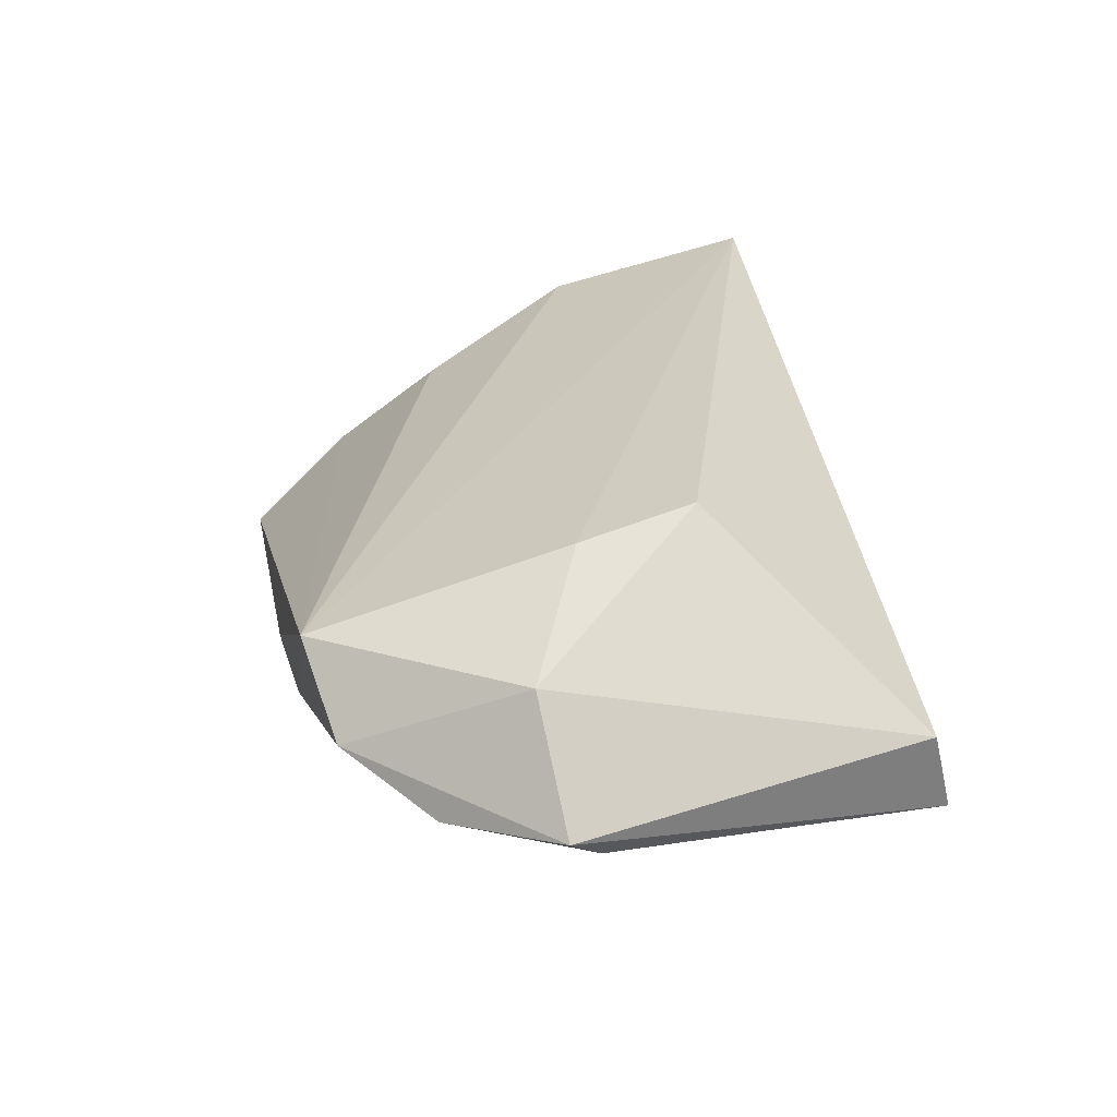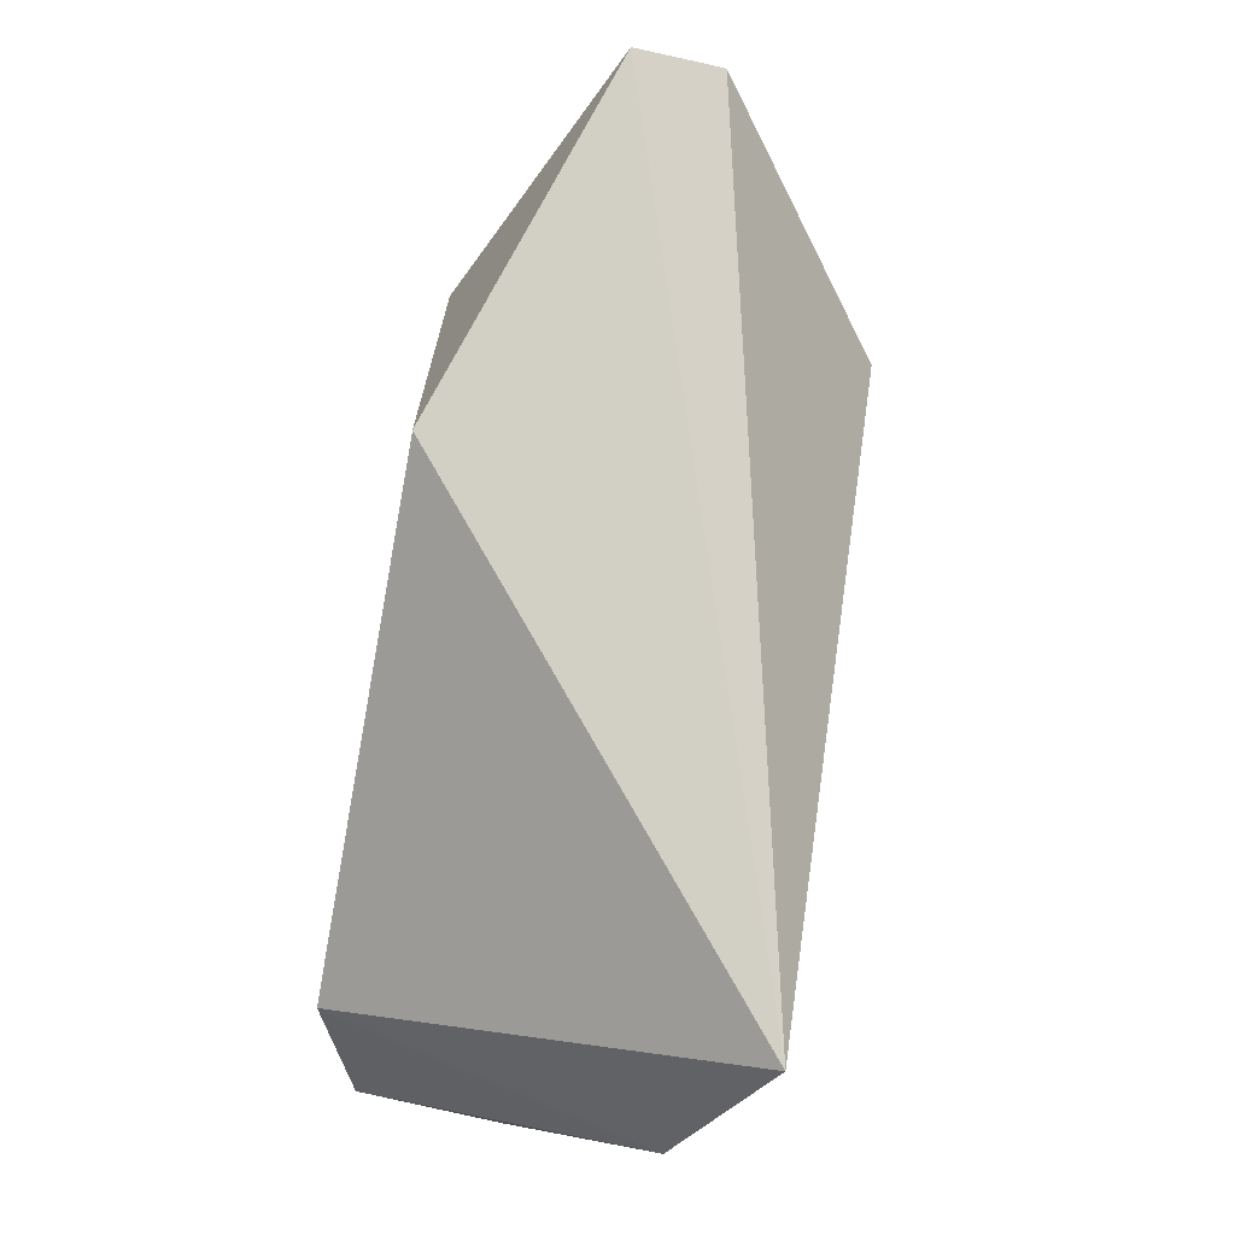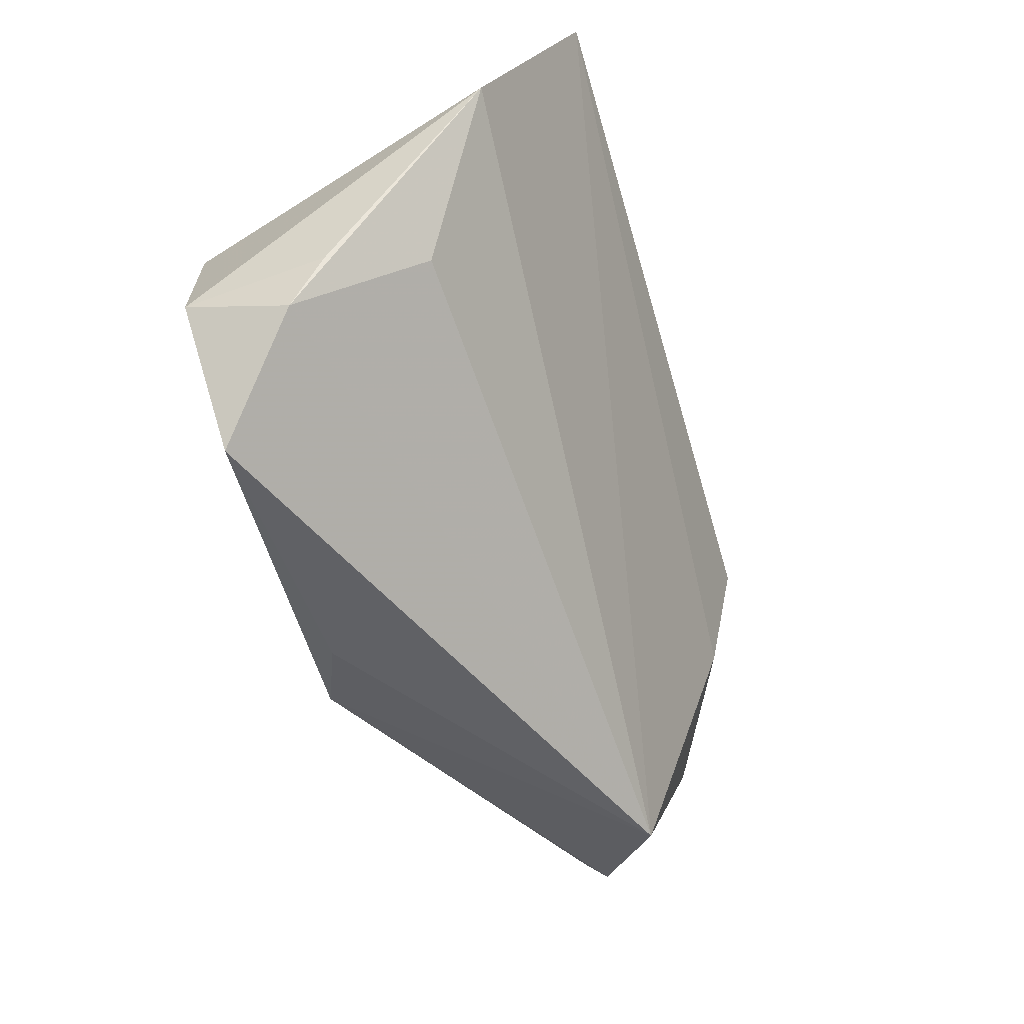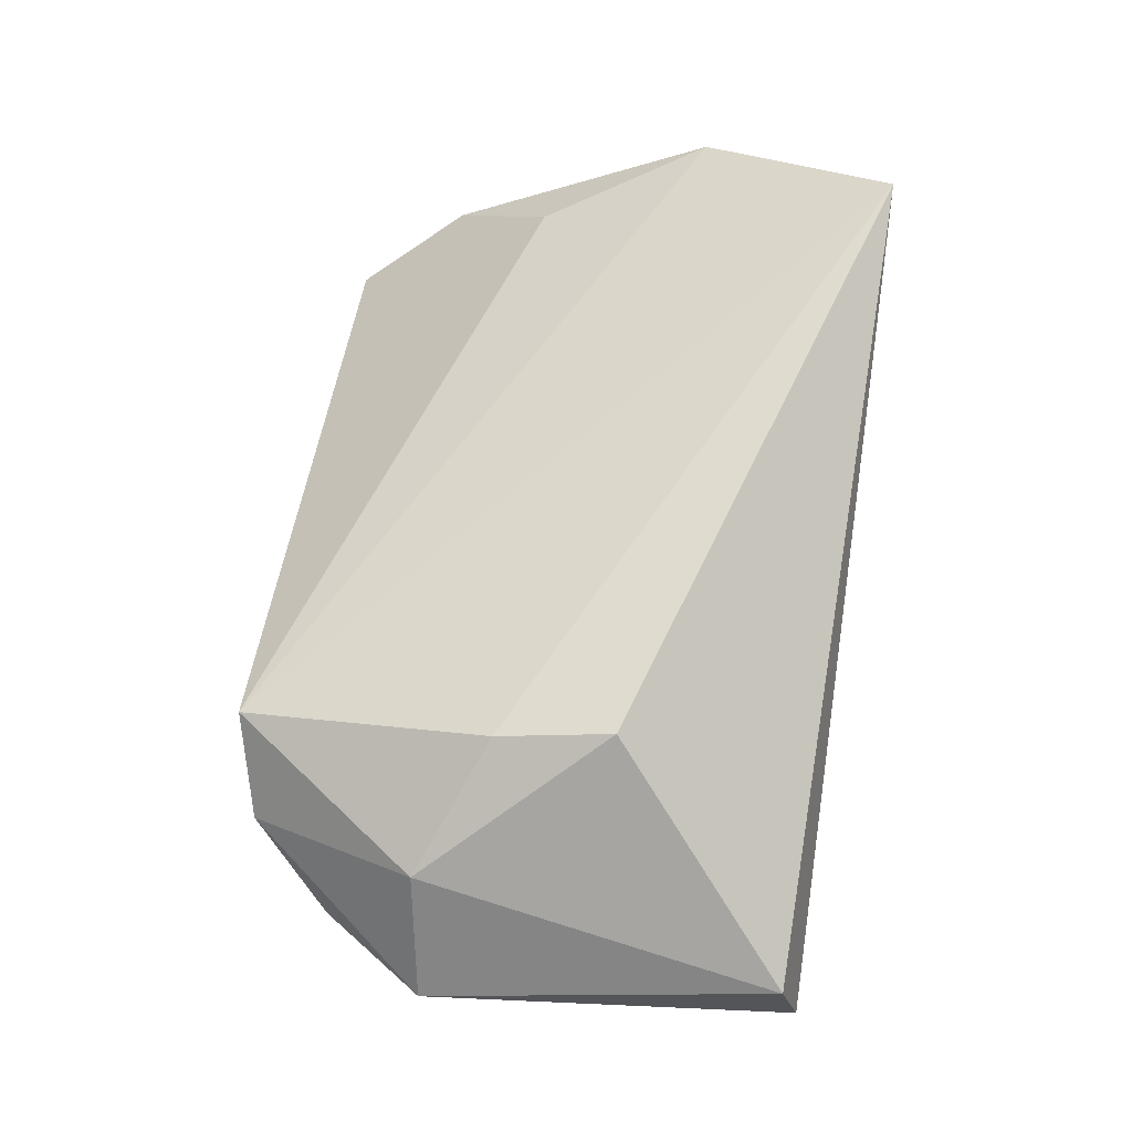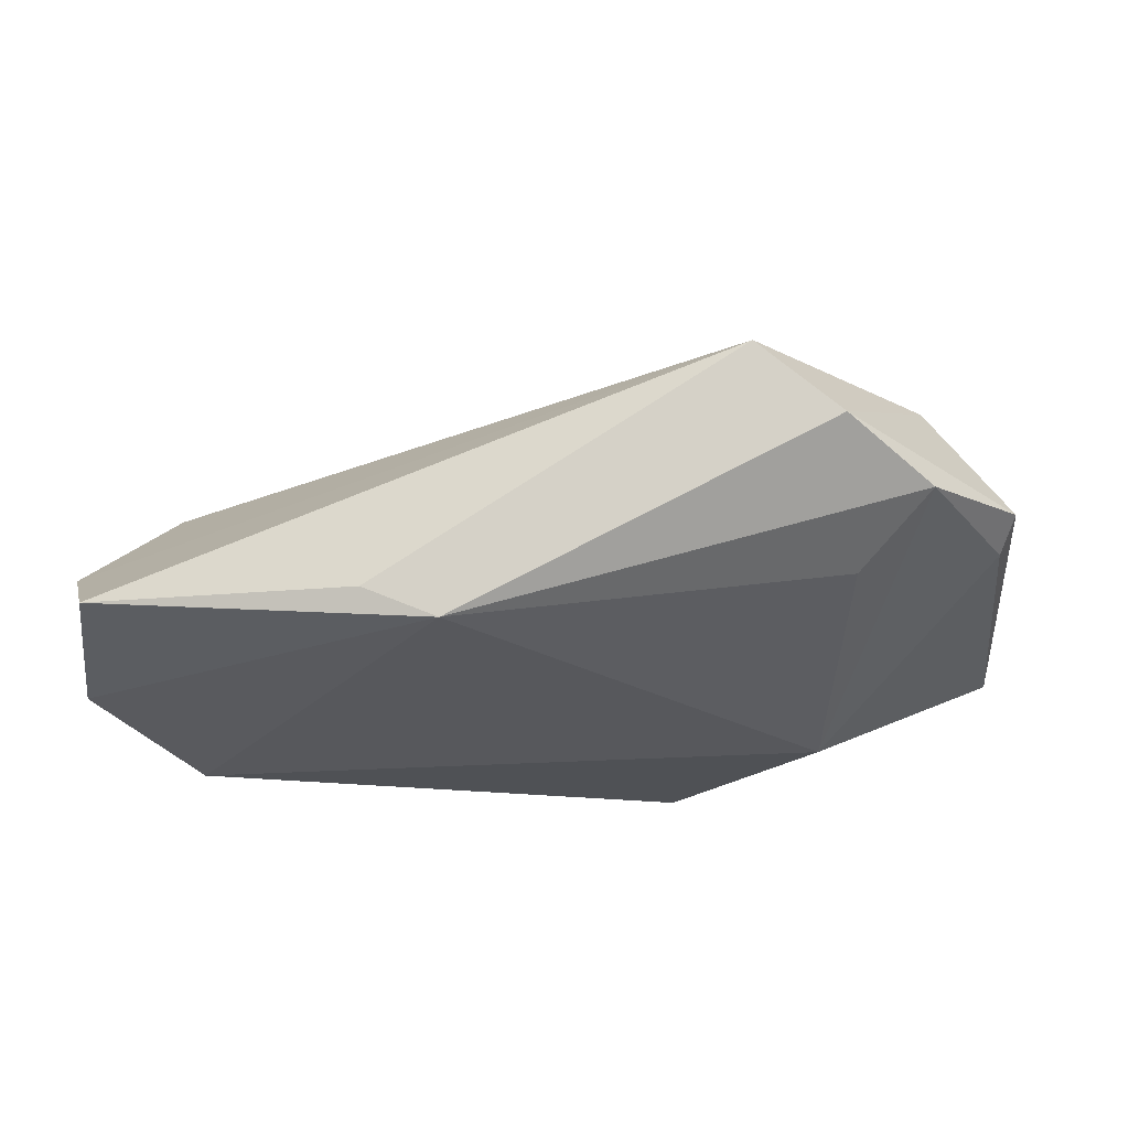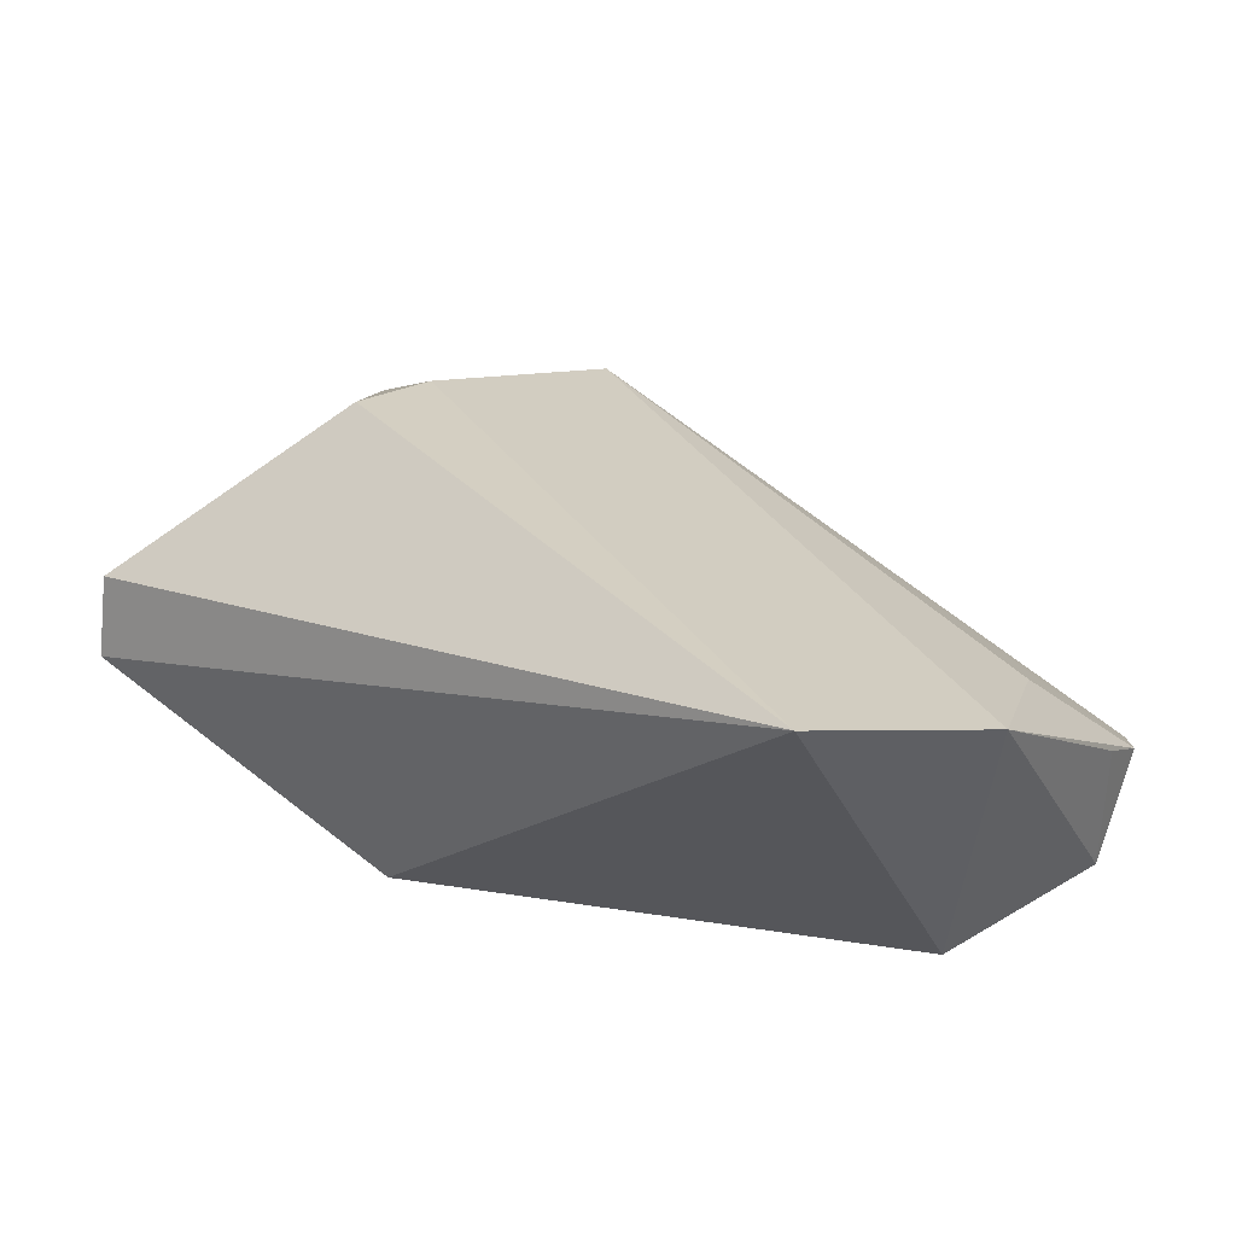
<metadata>
{"format":"obj","ext":"obj","renderer":"f3d","projection":"perspective","resolution":1024,"background":"white","views":[{"elev":29.1,"azim":78.4,"up":"+Z"},{"elev":78.7,"azim":-80.1,"up":"+Y"},{"elev":-47.1,"azim":-71.9,"up":"+Y"},{"elev":64.7,"azim":97.3,"up":"+Z"},{"elev":-24.2,"azim":11.0,"up":"+Z"},{"elev":32.7,"azim":-143.2,"up":"+Z"}]}
</metadata>
<code>
v -0.006617 -0.03644 -0.01857
v -0.05593 -0.01736 -0.001116
v 0.0098 0.03022 -0.02004
v 0.05333 0.02998 0.004576
v 0.03891 -0.01843 -0.009301
v -0.04434 -0.02885 -0.01677
v -0.04884 -0.03791 -0.01401
v 0.03958 -0.03525 0.003188
v -0.01555 -0.03791 -0.0147
v 0.03249 -0.006578 0.02199
v 0.04748 -0.01422 0.01298
v 0.0486 -0.02536 -0.002284
v -0.05567 -0.02432 -0.004903
v -0.04607 0.03361 0.02645
v 0.05773 -0.01256 -0.0006922
v 0.02955 -0.03791 0.01196
v -0.04779 -0.01134 0.008419
v 0.03166 0.007538 0.02529
v -0.04726 0.00177 -0.02185
v 0.03148 0.007637 -0.02185
v -0.0558 0.009403 0.01697
v 0.05285 0.03245 -0.005378
v -0.0553 -0.01876 -0.01823
v 0.05553 -0.008498 -0.003974
f 24 22 15
f 24 20 22
f 14 22 3
f 22 20 3
f 7 13 23
f 16 13 7
f 21 16 14
f 4 22 14
f 14 18 4
f 18 11 4
f 15 22 4
f 4 11 15
f 15 11 8
f 8 11 16
f 19 3 20
f 23 21 19
f 14 3 19
f 19 21 14
f 6 7 23
f 17 13 16
f 16 21 17
f 17 21 13
f 23 13 2
f 2 21 23
f 13 21 2
f 16 11 10
f 10 11 18
f 14 16 10
f 10 18 14
f 15 8 12
f 12 24 15
f 20 24 12
f 12 5 20
f 1 12 8
f 1 8 16
f 5 12 1
f 20 5 1
f 7 6 1
f 1 19 20
f 23 19 1
f 1 6 23
f 16 7 9
f 9 1 16
f 7 1 9

</code>
